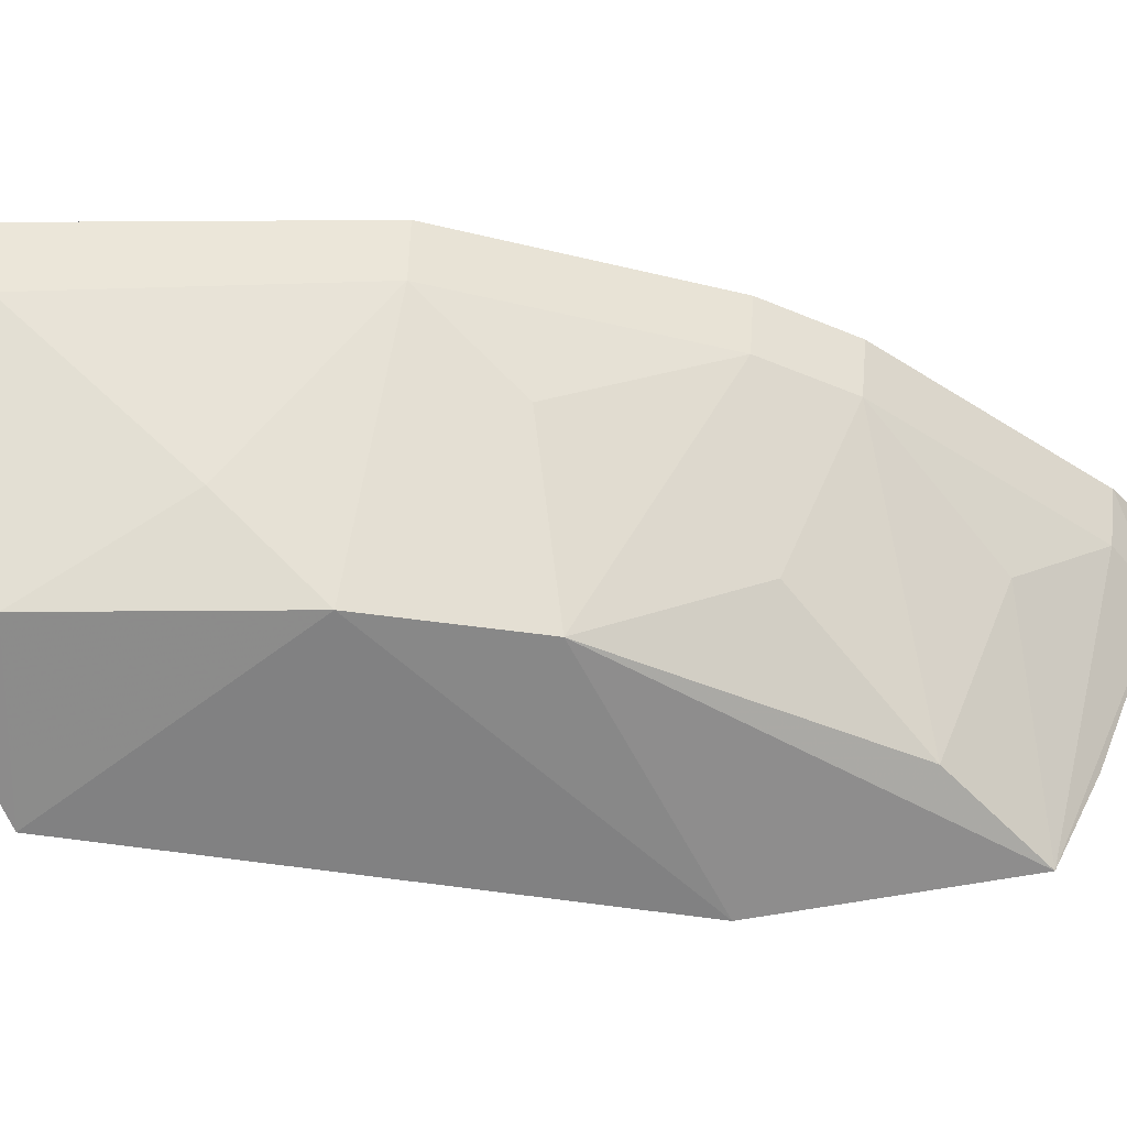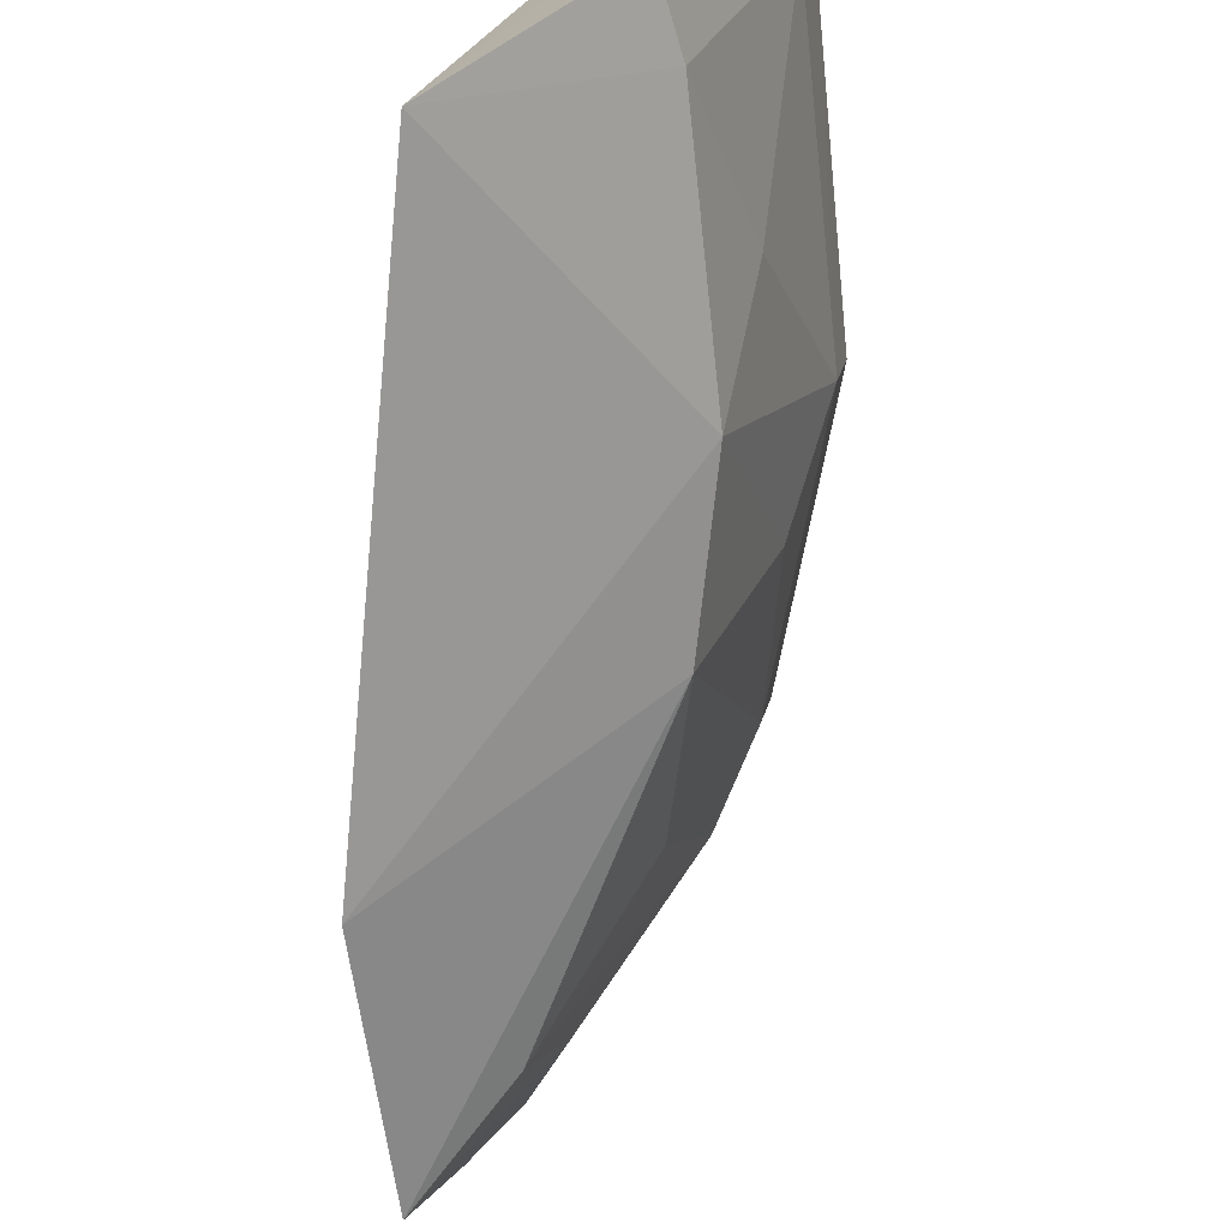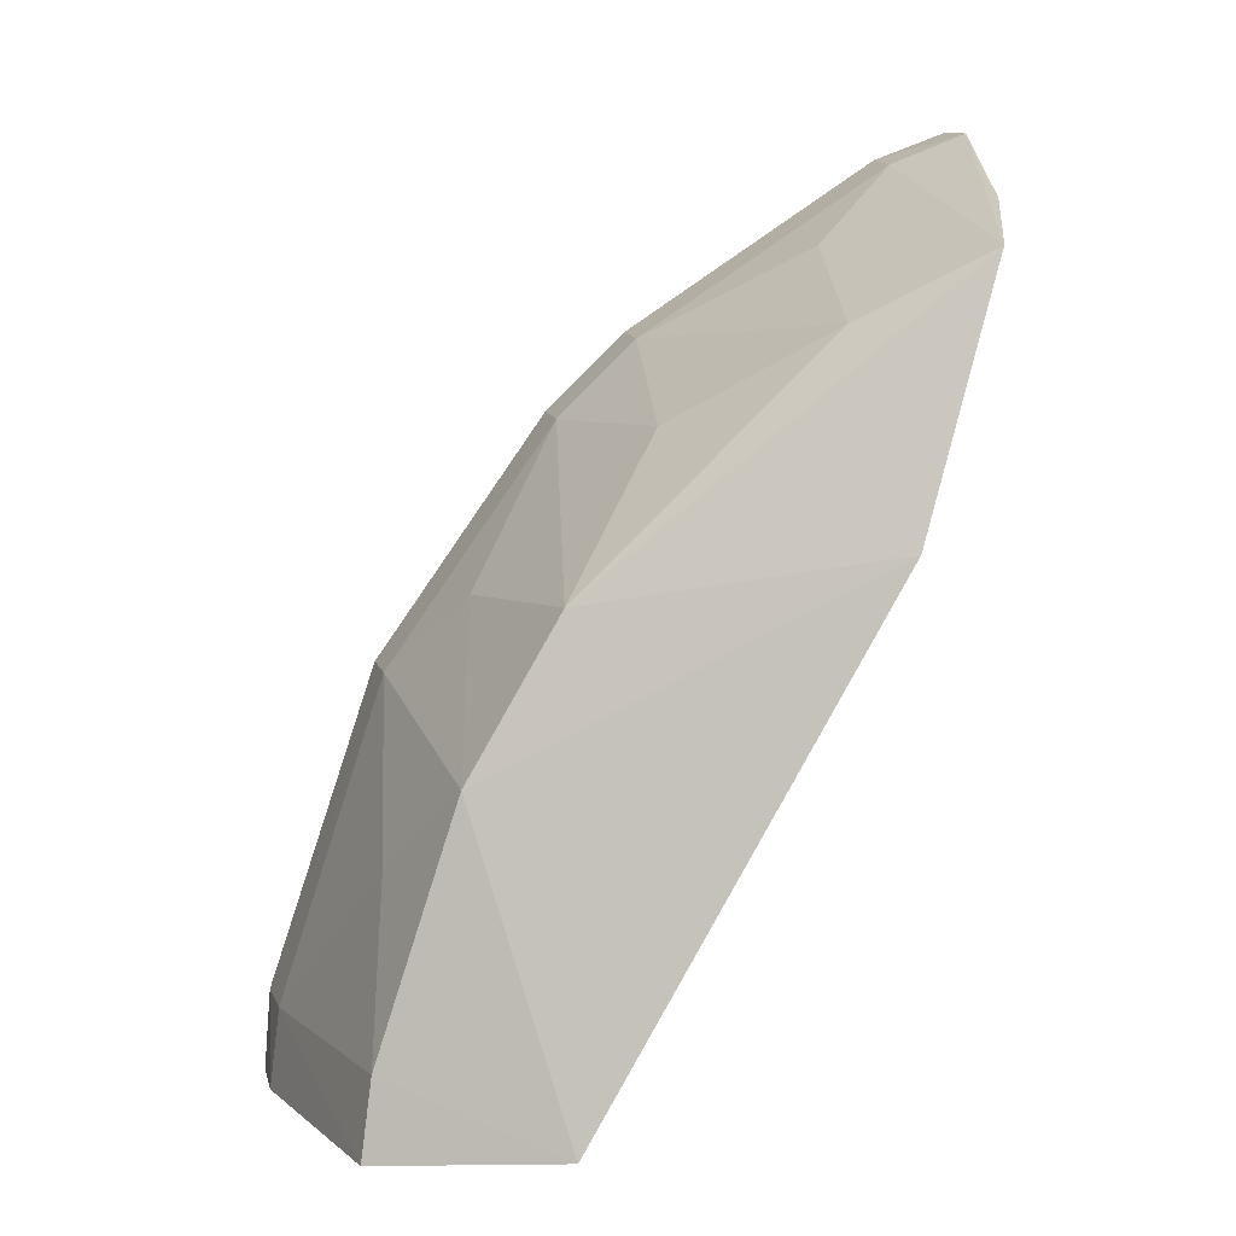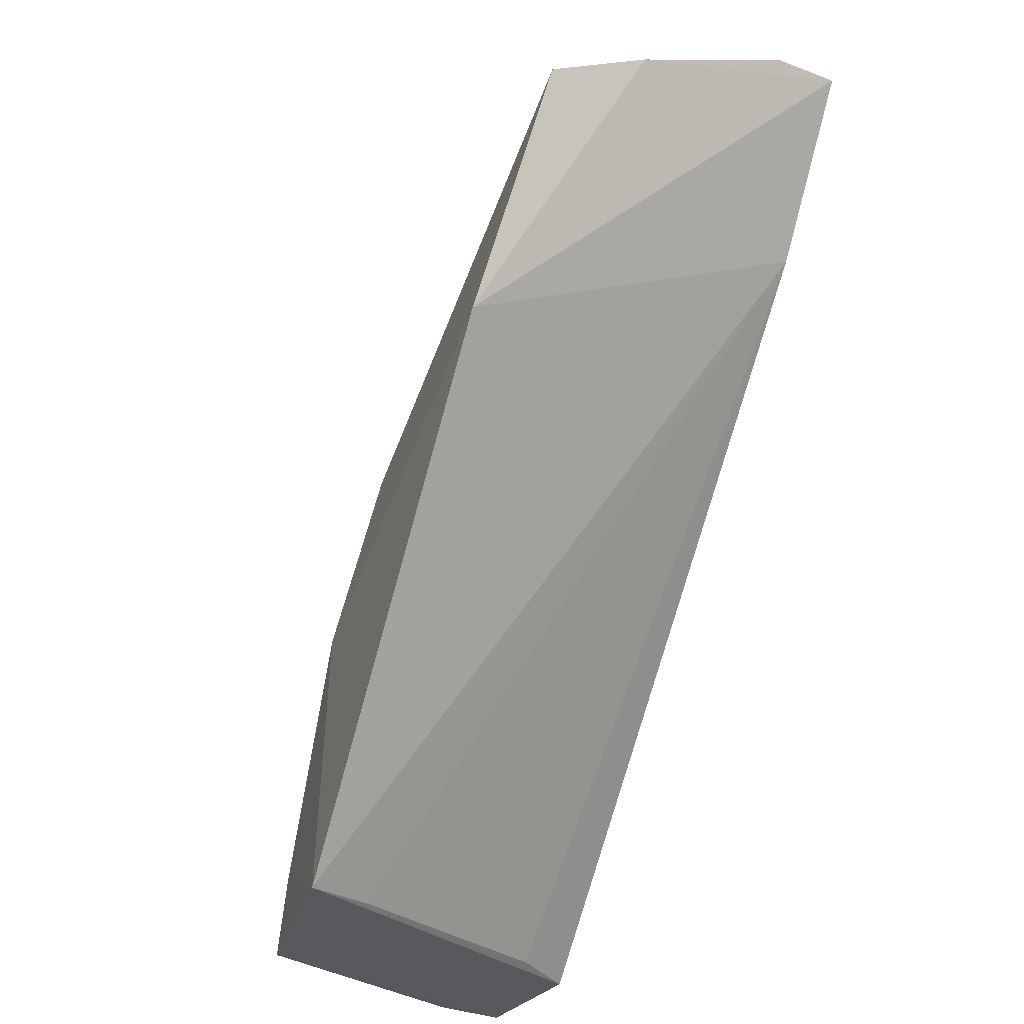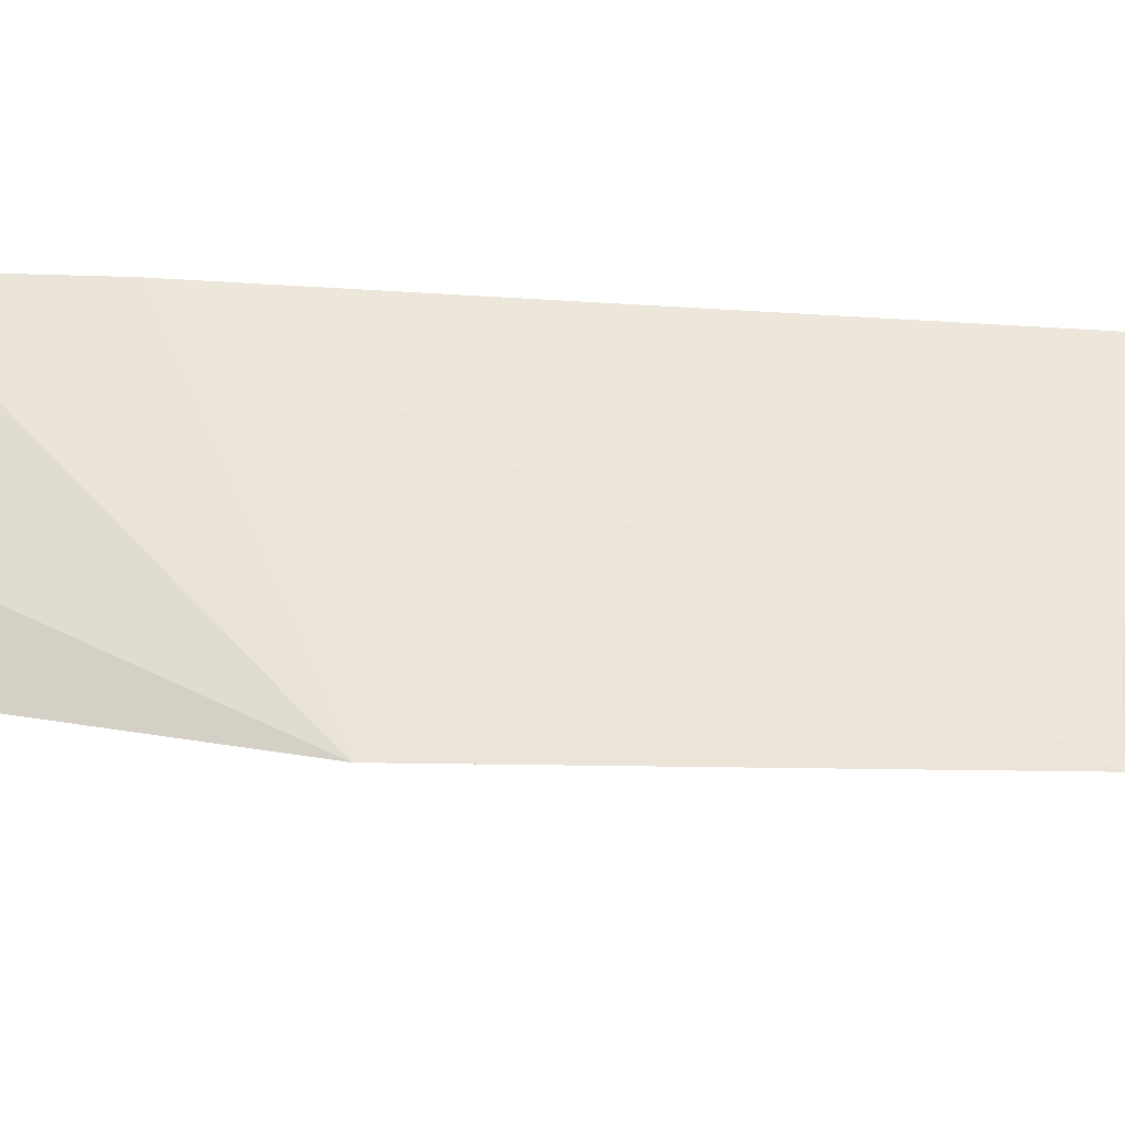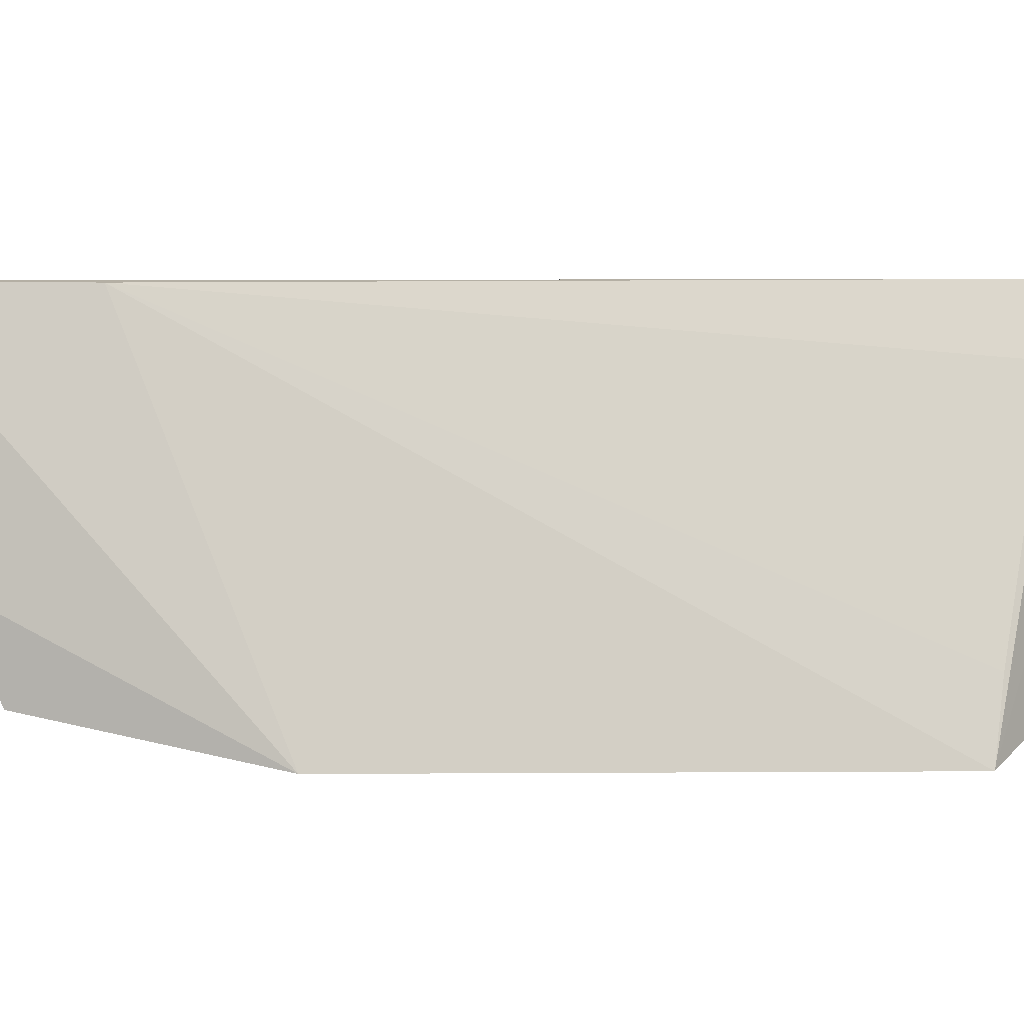
<metadata>
{"format":"obj","ext":"obj","renderer":"f3d","projection":"perspective","resolution":1024,"background":"white","views":[{"elev":-44.3,"azim":108.5,"up":"+Z"},{"elev":-69.6,"azim":23.7,"up":"+Z"},{"elev":4.0,"azim":176.7,"up":"+Y"},{"elev":-26.4,"azim":-124.2,"up":"+Y"},{"elev":-16.0,"azim":-66.9,"up":"+Z"},{"elev":4.2,"azim":-58.9,"up":"+Z"}]}
</metadata>
<code>
v 0.03317 0.03005 0.2383
v 0.04438 0.003964 0.2386
v 0.03648 0.01695 0.2246
v 0.01806 0.03554 0.2236
v 0.01736 0.04104 0.2386
v 0.0326 0.00458 0.222
v 0.03292 0.0232 0.2248
v 0.03991 0.02023 0.2383
v 0.02323 0.03615 0.2323
v 0.04001 0.003909 0.2245
v 0.02112 0.02513 0.2218
v 0.03935 0.004515 0.2386
v 0.03615 0.02323 0.2323
v 0.03005 0.03317 0.2383
v 0.02001 0.03948 0.2358
v 0.0232 0.03292 0.2248
v 0.03962 0.007057 0.2247
v 0.02109 0.03334 0.2385
v 0.01741 0.03752 0.2279
v 0.03282 0.02974 0.2358
v 0.03948 0.02001 0.2358
v 0.02974 0.03282 0.2358
v 0.02023 0.03991 0.2383
v 0.04357 0.007113 0.2355
v 0.03787 0.004781 0.2357
v 0.01717 0.04062 0.2353
v 0.02944 0.02944 0.2286
v 0.04393 0.003928 0.2353
v 0.03933 0.01351 0.2285
v 0.04414 0.007212 0.2383
v 0.03373 0.004719 0.2252
f 5 2 1
f 8 1 2
f 10 2 6
f 11 4 7
f 11 7 3
f 11 3 6
f 12 6 2
f 12 2 5
f 13 3 7
f 14 5 1
f 15 9 4
f 16 7 4
f 16 4 9
f 17 10 6
f 17 6 3
f 18 11 6
f 18 5 11
f 18 12 5
f 19 11 5
f 19 4 11
f 20 13 7
f 20 1 8
f 20 14 1
f 21 3 13
f 21 20 8
f 21 13 20
f 22 9 15
f 22 16 9
f 22 14 20
f 23 5 14
f 23 22 15
f 23 14 22
f 24 10 17
f 25 6 12
f 25 12 18
f 26 15 4
f 26 4 19
f 26 19 5
f 26 23 15
f 26 5 23
f 27 22 20
f 27 20 7
f 27 7 16
f 27 16 22
f 28 2 10
f 28 10 24
f 29 24 17
f 29 17 3
f 29 3 21
f 29 21 24
f 30 24 21
f 30 21 8
f 30 8 2
f 30 28 24
f 30 2 28
f 31 25 18
f 31 18 6
f 31 6 25

</code>
